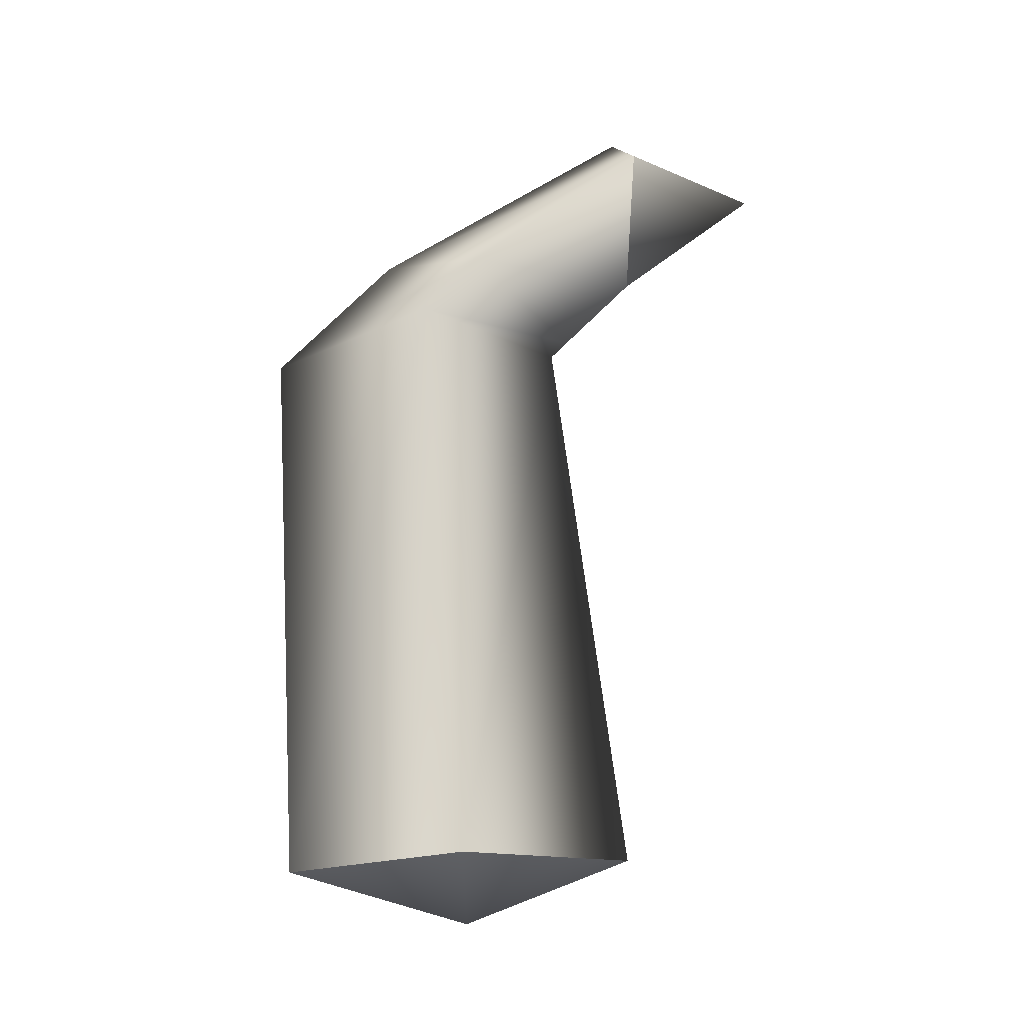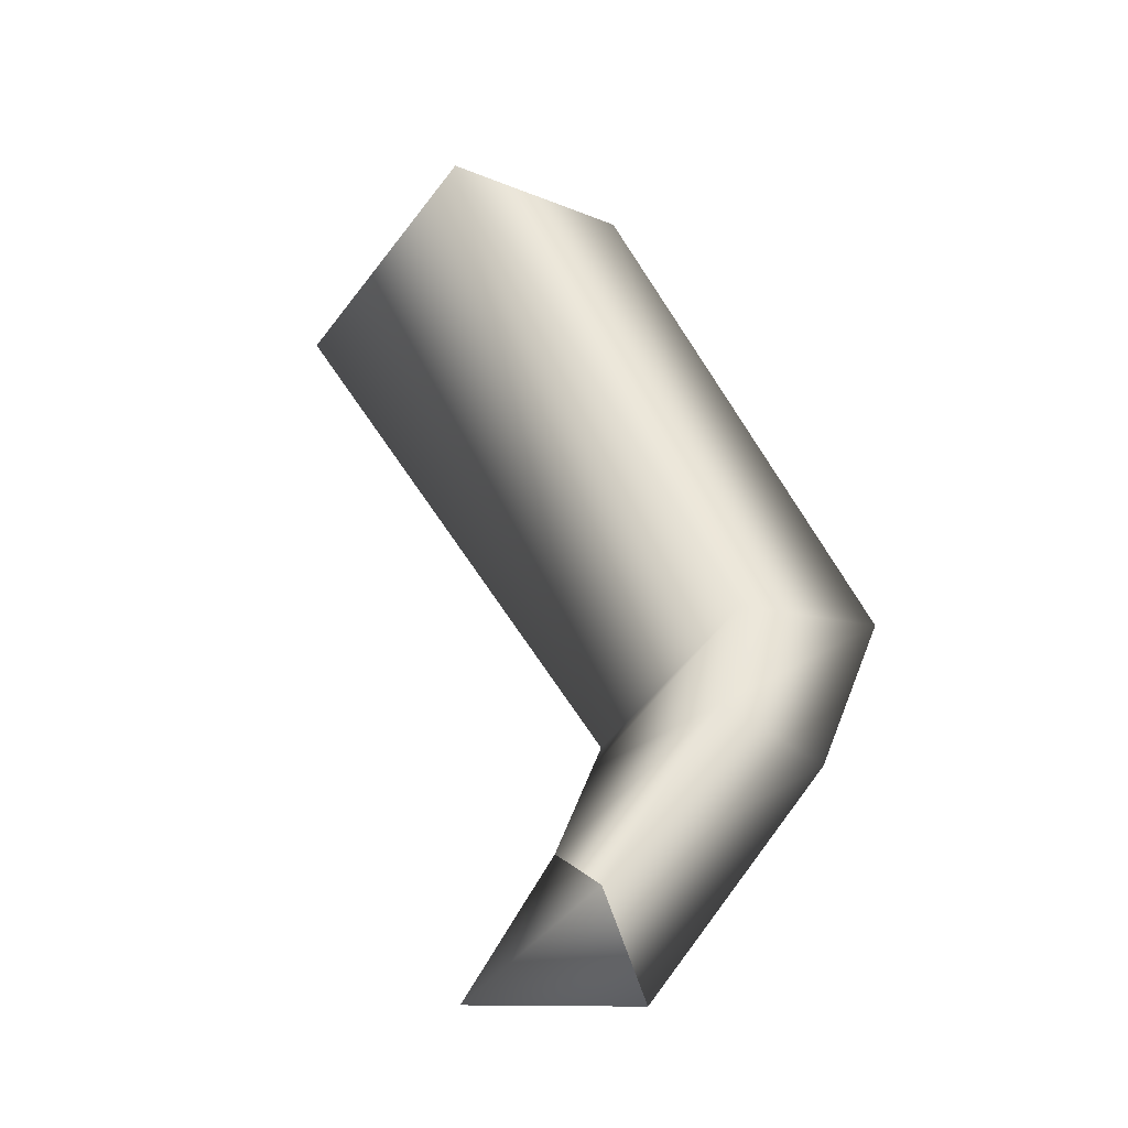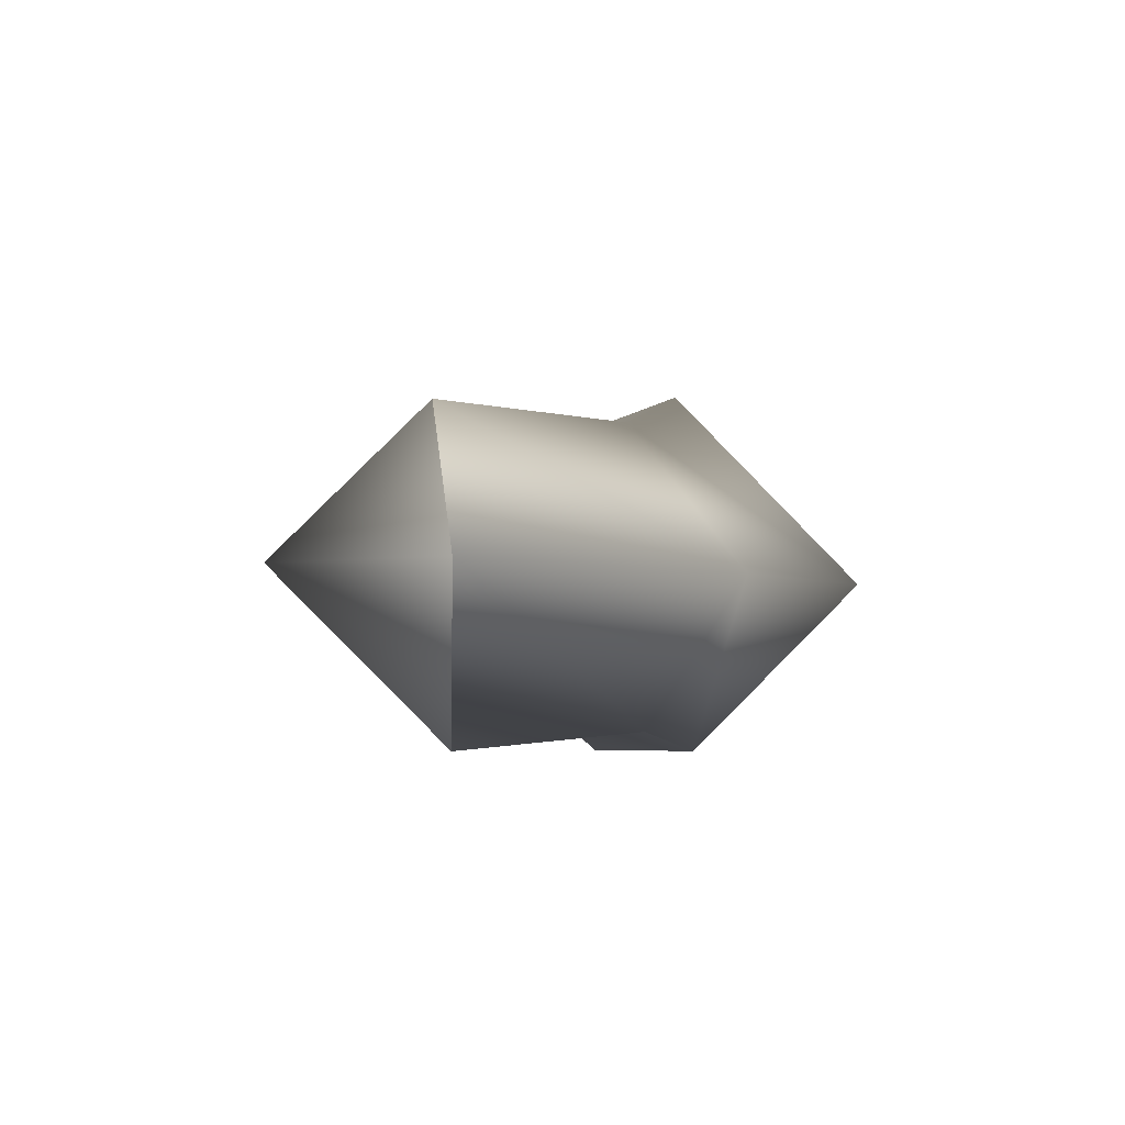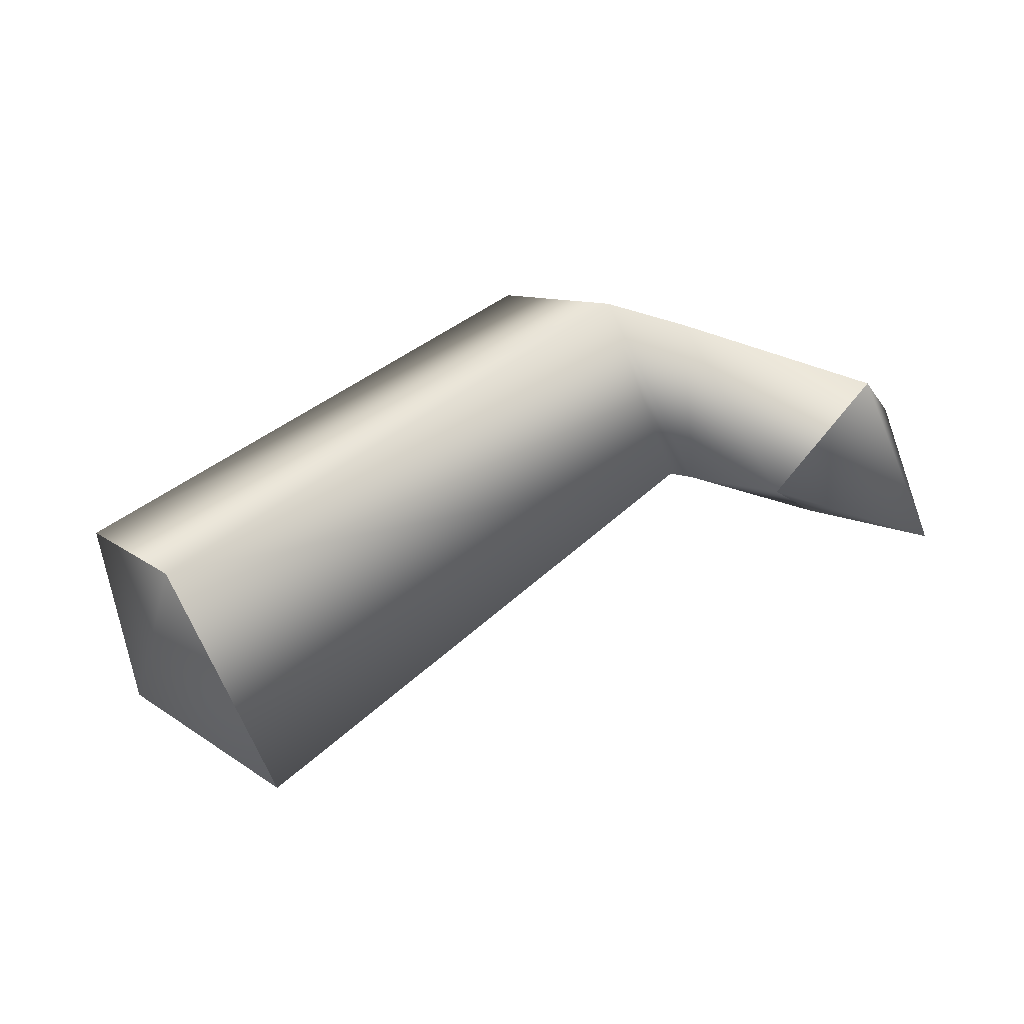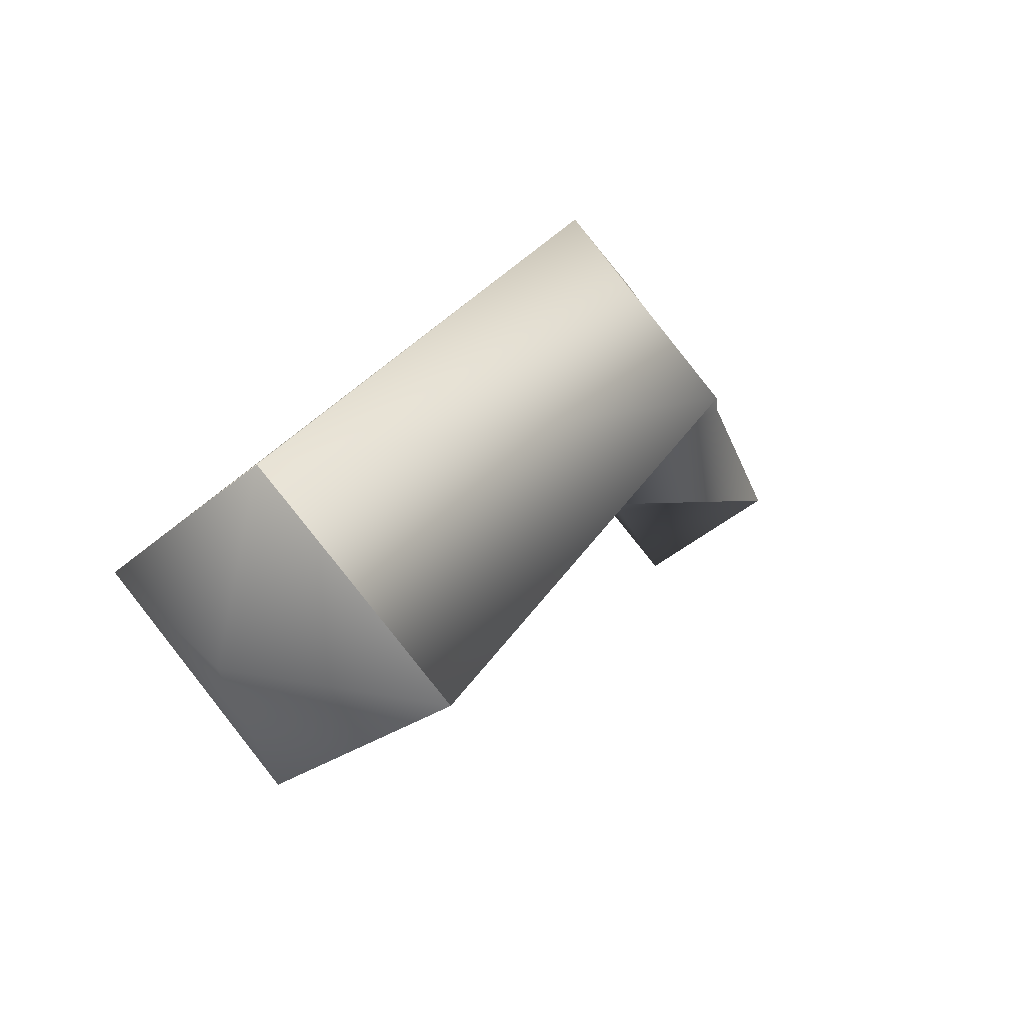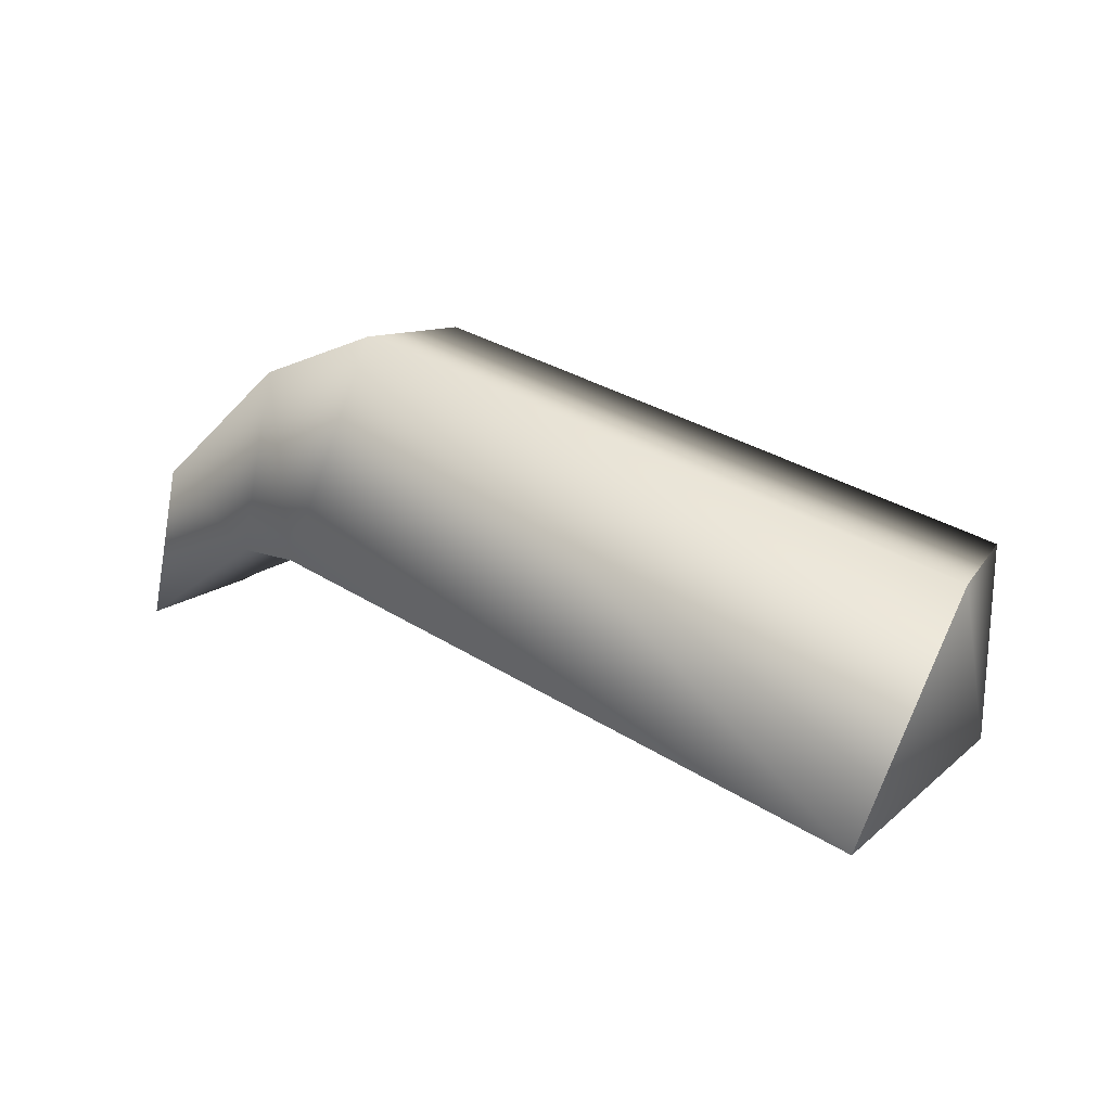
<metadata>
{"format":"obj","ext":"obj","renderer":"f3d","projection":"perspective","resolution":1024,"background":"white","views":[{"elev":77.9,"azim":-89.3,"up":"+Z"},{"elev":56.8,"azim":66.5,"up":"+Z"},{"elev":-5.0,"azim":86.9,"up":"+Z"},{"elev":61.0,"azim":-33.7,"up":"+Z"},{"elev":29.4,"azim":-56.2,"up":"+Y"},{"elev":55.3,"azim":-151.2,"up":"+Y"}]}
</metadata>
<code>
v -1 -21 0
v -1 -13 8
v -7 -13 0
v -1 -21 0
v 3 -12 0
v -1 -13 8
v -1 -21 0
v -2 -12 -9
v 3 -12 0
v -1 -21 0
v -7 -13 0
v -2 -12 -9
v -7 -13 0
v -8 -3 8
v -11 -9 0
v -7 -13 0
v -1 -13 8
v -8 -3 8
v -1 -13 8
v -6 3 0
v -8 -3 8
v -1 -13 8
v 3 -12 0
v -6 3 0
v 3 -12 0
v -9 -2 -8
v -6 3 0
v 3 -12 0
v -2 -12 -9
v -9 -2 -8
v -2 -12 -9
v -11 -9 0
v -9 -2 -8
v -2 -12 -9
v -7 -13 0
v -11 -9 0
v -11 -9 0
v -12 0 10
v -12 -8 0
v -11 -9 0
v -8 -3 8
v -12 0 10
v -8 -3 8
v -13 10 0
v -12 0 10
v -8 -3 8
v -6 3 0
v -13 10 0
v -6 3 0
v -13 1 -9
v -13 10 0
v -6 3 0
v -9 -2 -8
v -13 1 -9
v -9 -2 -8
v -12 -8 0
v -13 1 -9
v -9 -2 -8
v -11 -9 0
v -12 -8 0
v -12 -8 0
v -45 -3 13
v -45 -13 1
v -12 -8 0
v -12 0 10
v -45 -3 13
v -12 0 10
v -46 8 2
v -45 -3 13
v -12 0 10
v -13 10 0
v -46 8 2
v -13 10 0
v -46 -2 -9
v -46 8 2
v -13 10 0
v -13 1 -9
v -46 -2 -9
v -13 1 -9
v -45 -13 1
v -46 -2 -9
v -13 1 -9
v -12 -8 0
v -45 -13 1
v -49 -3 1
v -45 -13 1
v -45 -3 13
v -49 -3 1
v -45 -3 13
v -46 8 2
v -49 -3 1
v -46 8 2
v -46 -2 -9
v -49 -3 1
v -46 -2 -9
v -45 -13 1
f 1 2 3
f 4 5 6
f 7 8 9
f 10 11 12
f 13 14 15
f 16 17 18
f 19 20 21
f 22 23 24
f 25 26 27
f 28 29 30
f 31 32 33
f 34 35 36
f 37 38 39
f 40 41 42
f 43 44 45
f 46 47 48
f 49 50 51
f 52 53 54
f 55 56 57
f 58 59 60
f 61 62 63
f 64 65 66
f 67 68 69
f 70 71 72
f 73 74 75
f 76 77 78
f 79 80 81
f 82 83 84
f 85 86 87
f 88 89 90
f 91 92 93
f 94 95 96

</code>
